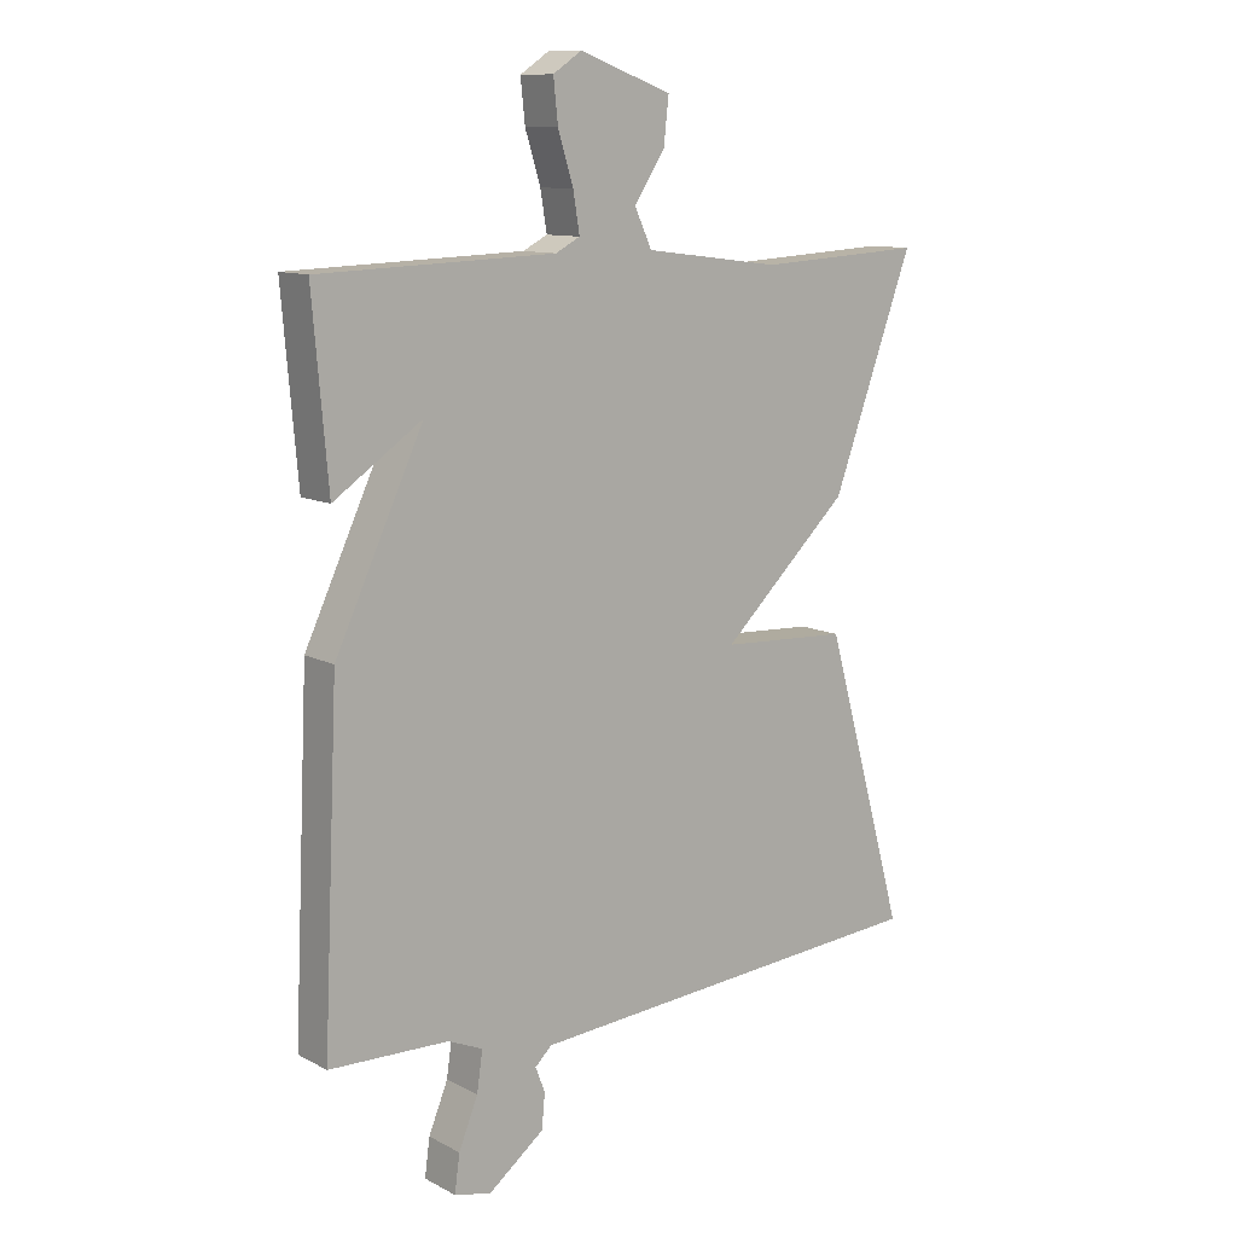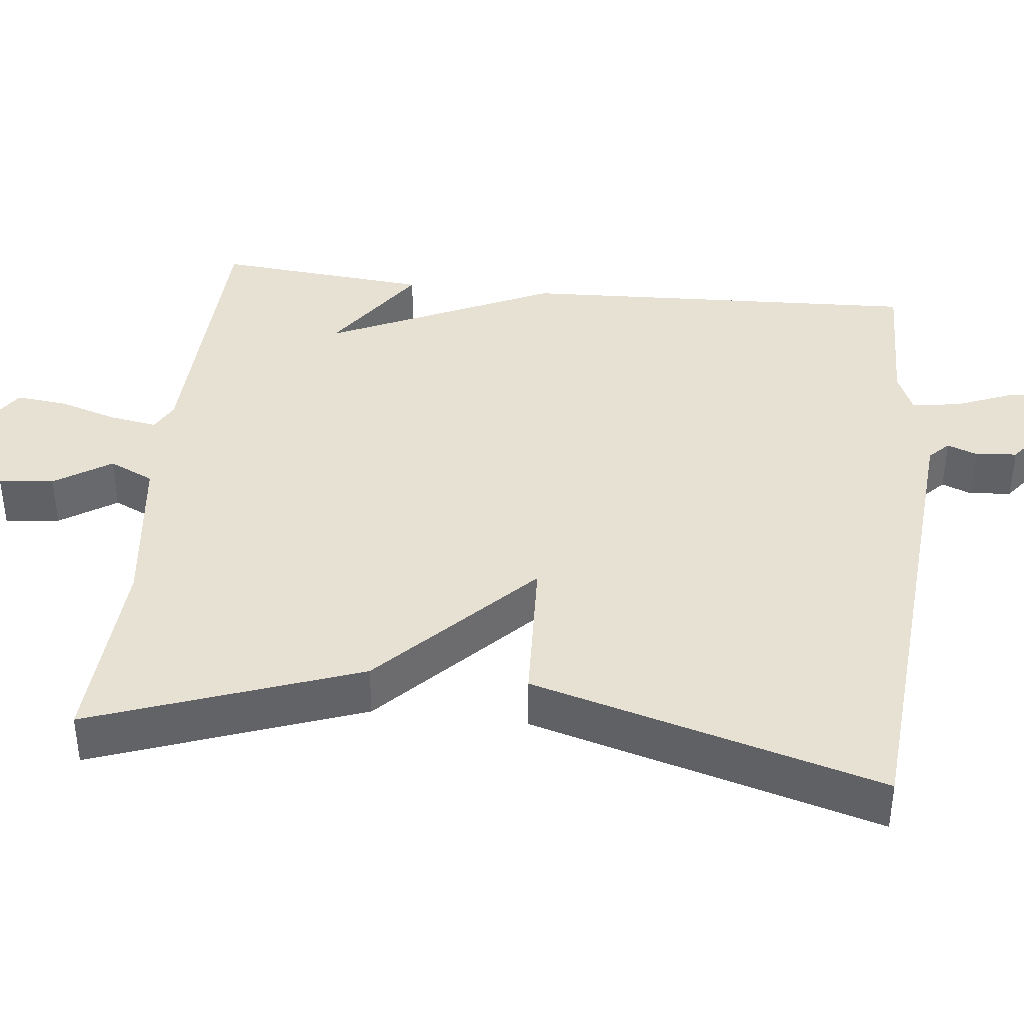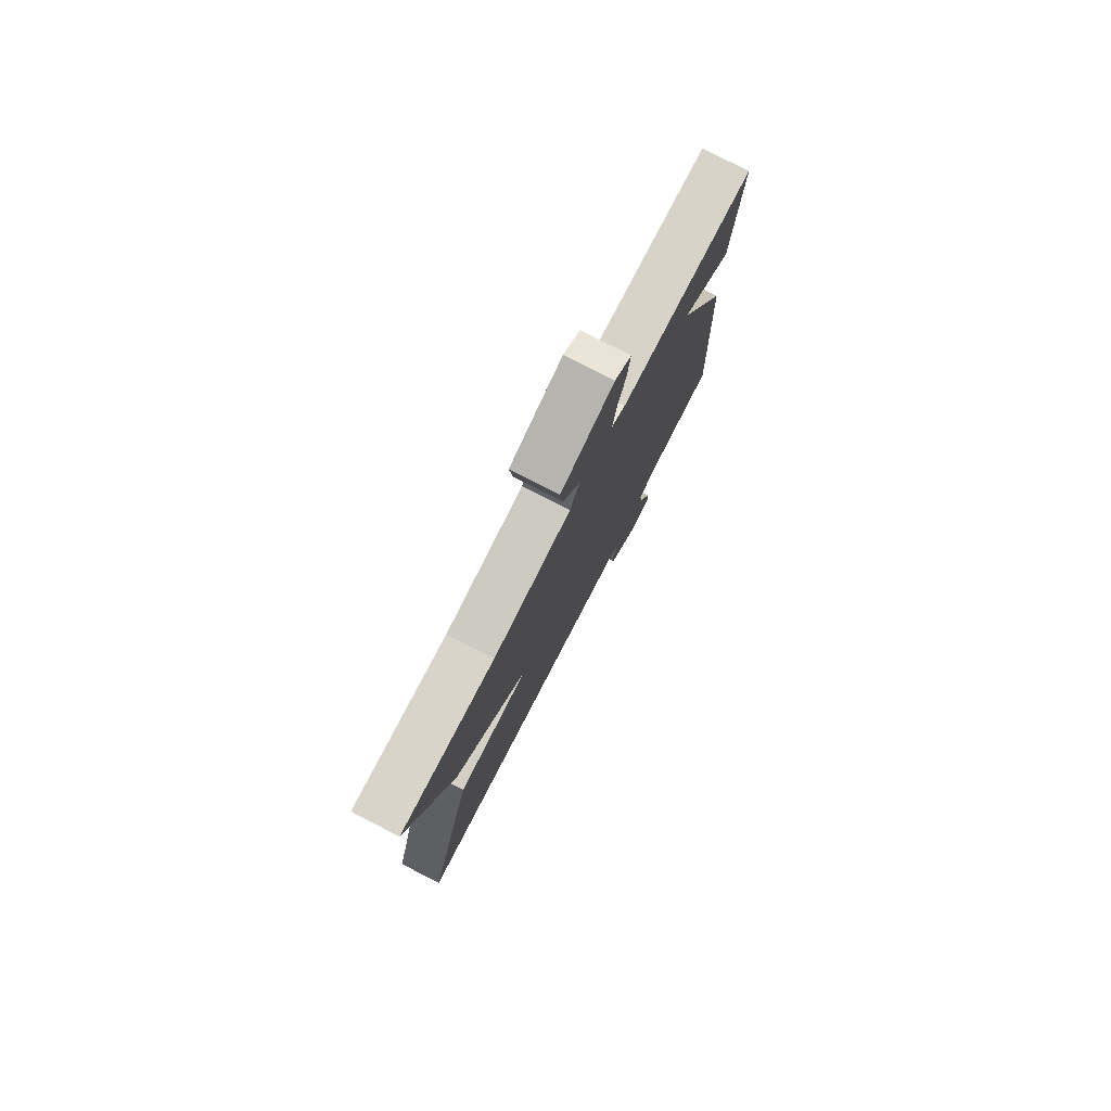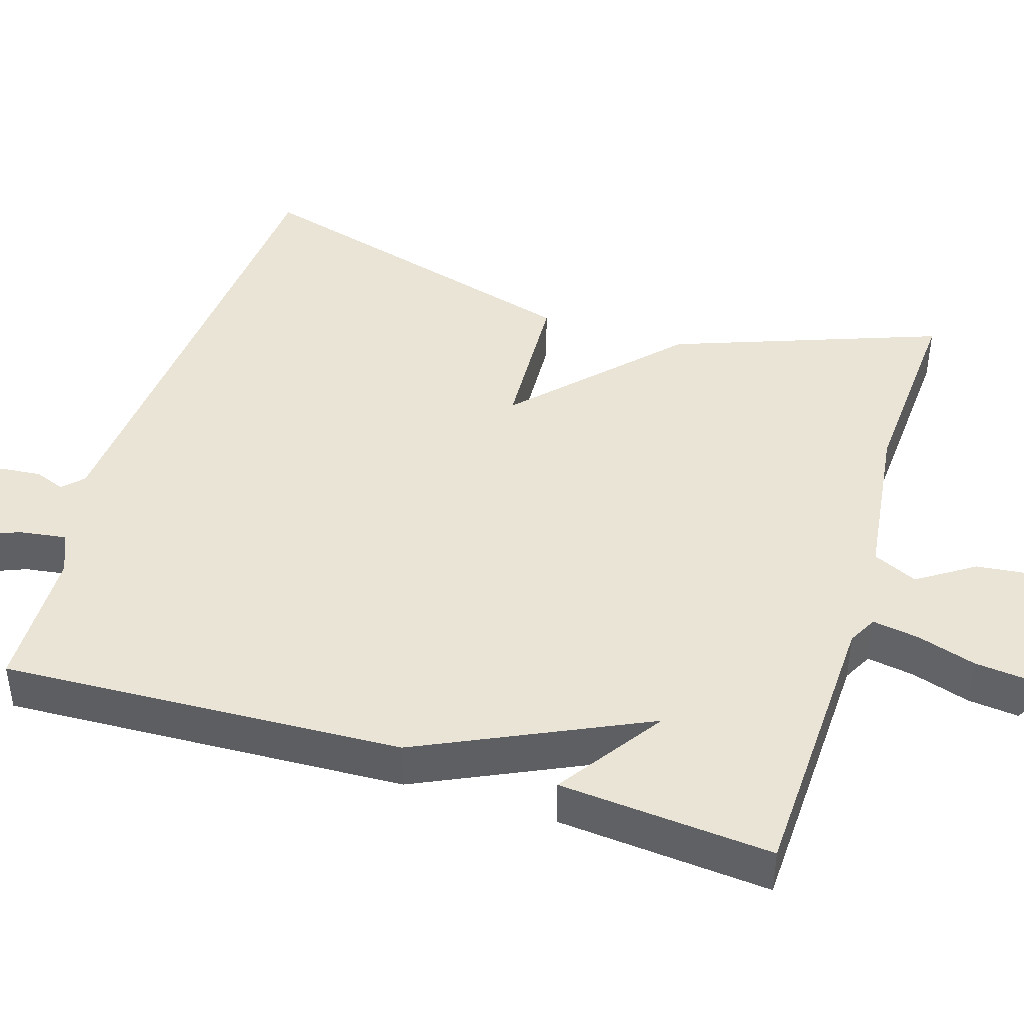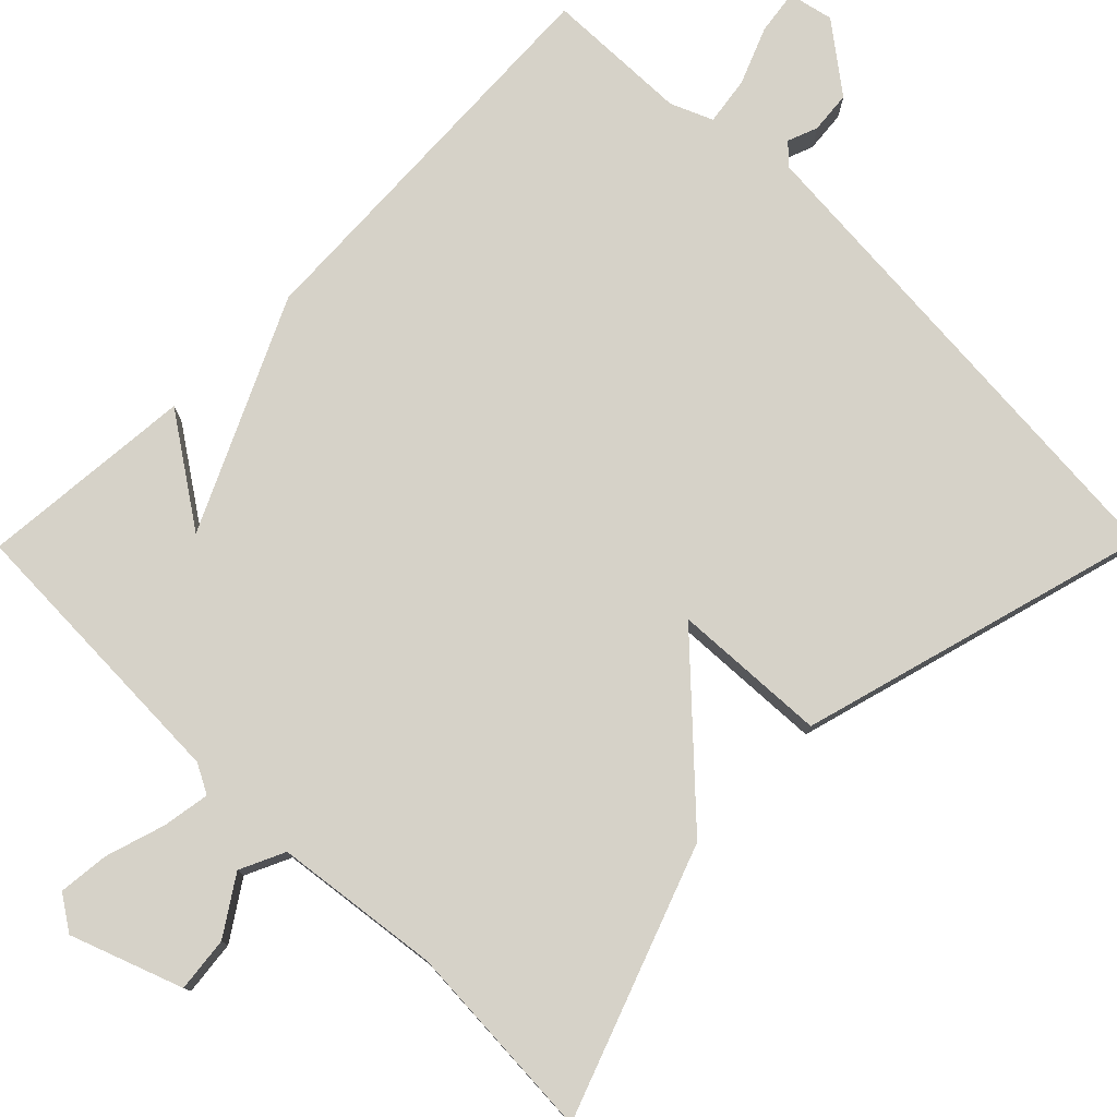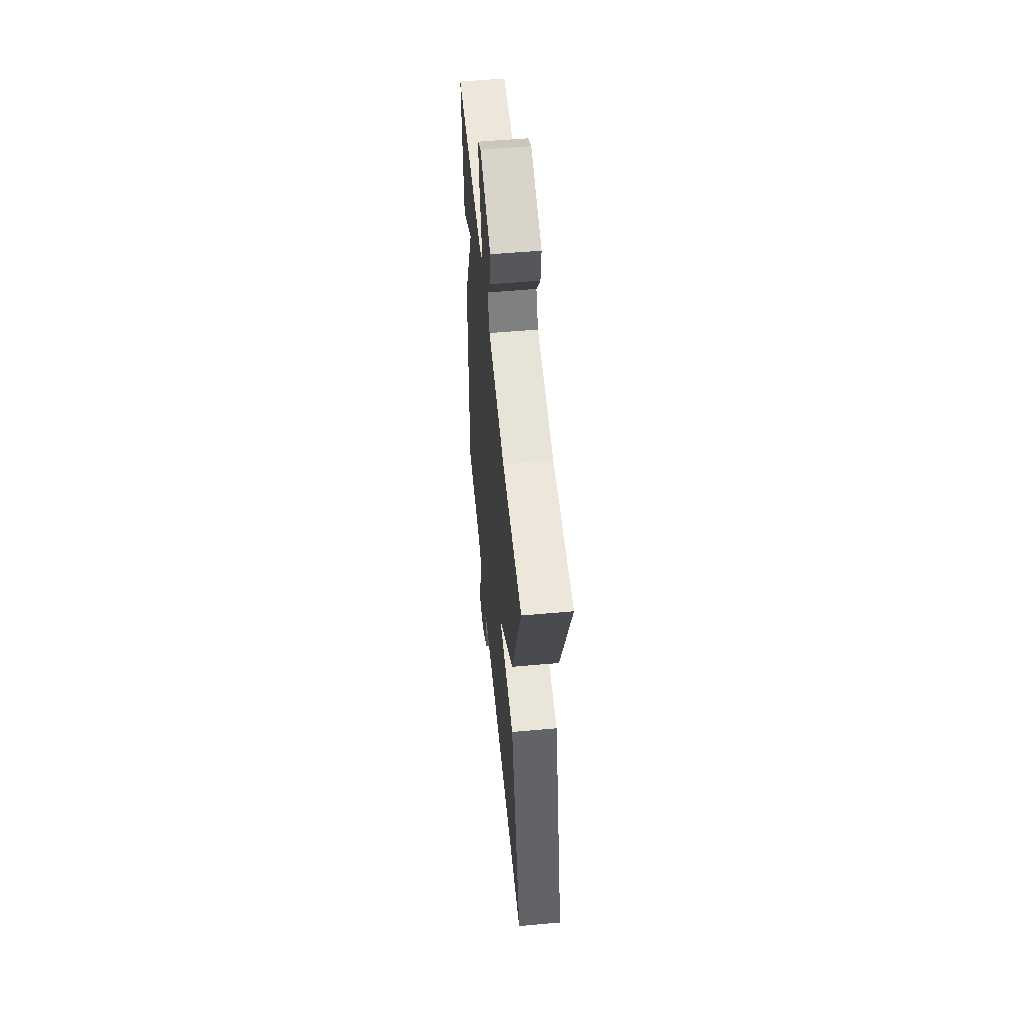
<metadata>
{"format":"obj","ext":"obj","renderer":"f3d","projection":"perspective","resolution":1024,"background":"white","views":[{"elev":11.1,"azim":-38.6,"up":"+Z"},{"elev":39.6,"azim":96.5,"up":"+Y"},{"elev":78.6,"azim":117.2,"up":"+Z"},{"elev":43.7,"azim":-72.7,"up":"+Y"},{"elev":78.1,"azim":44.7,"up":"+Y"},{"elev":55.3,"azim":84.6,"up":"+Z"}]}
</metadata>
<code>
v -0.5 0.07 -0.5
v -0.476 0.07 0.022
v -0.338 0.07 0.316
v -0.476 0.07 0.222
v -0.5 0.07 0.5
v -0.13 0.07 0.513
v -0.092 0.07 0.533
v -0.102 0.07 0.594
v -0.126 0.07 0.671
v -0.133 0.07 0.737
v -0.088 0.07 0.767
v 0.056 0.07 0.714
v 0.048 0.07 0.643
v 0 0.07 0.57
v 0.027 0.07 0.512
v 0.241 0.07 0.485
v 0.5 0.07 0.5
v 0.373 0.07 0.153
v 0.173 0.07 -0.037
v 0.373 0.07 -0.047
v 0.5 0.07 -0.5
v -0.017 0.07 -0.54
v -0.145 0.07 -0.55
v -0.171 0.07 -0.575
v -0.156 0.07 -0.614
v -0.161 0.07 -0.668
v -0.248 0.07 -0.735
v -0.306 0.07 -0.722
v -0.298 0.07 -0.664
v -0.268 0.07 -0.59
v -0.259 0.07 -0.528
v -0.313 0.07 -0.505
v -0.5 0 -0.5
v -0.476 0 0.022
v -0.338 0 0.316
v -0.476 0 0.222
v -0.5 0 0.5
v -0.13 0 0.513
v -0.092 0 0.533
v -0.102 0 0.594
v -0.126 0 0.671
v -0.133 0 0.737
v -0.088 0 0.767
v 0.056 0 0.714
v 0.048 0 0.643
v 0 0 0.57
v 0.027 0 0.512
v 0.241 0 0.485
v 0.5 0 0.5
v 0.373 0 0.153
v 0.173 0 -0.037
v 0.373 0 -0.047
v 0.5 0 -0.5
v -0.017 0 -0.54
v -0.145 0 -0.55
v -0.171 0 -0.575
v -0.156 0 -0.614
v -0.161 0 -0.668
v -0.248 0 -0.735
v -0.306 0 -0.722
v -0.298 0 -0.664
v -0.268 0 -0.59
v -0.259 0 -0.528
v -0.313 0 -0.505
f 28 29 30
f 27 28 30
f 26 27 30
f 25 26 30
f 24 25 30
f 23 24 30 31
f 22 23 31 32
f 21 22 32
f 20 21 32
f 19 20 32
f 16 17 18 19
f 1 2 3
f 32 1 3
f 19 32 3
f 16 19 3
f 15 16 3
f 12 13 14
f 11 12 14
f 10 11 14
f 9 10 14
f 8 9 14
f 7 8 14 15
f 3 4 5 6
f 3 6 7 15
f 62 61 60
f 62 60 59
f 62 59 58
f 62 58 57
f 62 57 56
f 63 62 56 55
f 64 63 55 54
f 64 54 53
f 64 53 52
f 64 52 51
f 51 50 49 48
f 35 34 33
f 35 33 64
f 35 64 51
f 35 51 48
f 35 48 47
f 46 45 44
f 46 44 43
f 46 43 42
f 46 42 41
f 46 41 40
f 47 46 40 39
f 38 37 36 35
f 47 39 38 35
f 1 33 34 2
f 2 34 35 3
f 3 35 36 4
f 4 36 37 5
f 5 37 38 6
f 6 38 39 7
f 7 39 40 8
f 8 40 41 9
f 9 41 42 10
f 10 42 43 11
f 11 43 44 12
f 12 44 45 13
f 13 45 46 14
f 14 46 47 15
f 15 47 48 16
f 16 48 49 17
f 17 49 50 18
f 18 50 51 19
f 19 51 52 20
f 20 52 53 21
f 21 53 54 22
f 22 54 55 23
f 23 55 56 24
f 24 56 57 25
f 25 57 58 26
f 26 58 59 27
f 27 59 60 28
f 28 60 61 29
f 29 61 62 30
f 30 62 63 31
f 31 63 64 32
f 32 64 33 1

</code>
